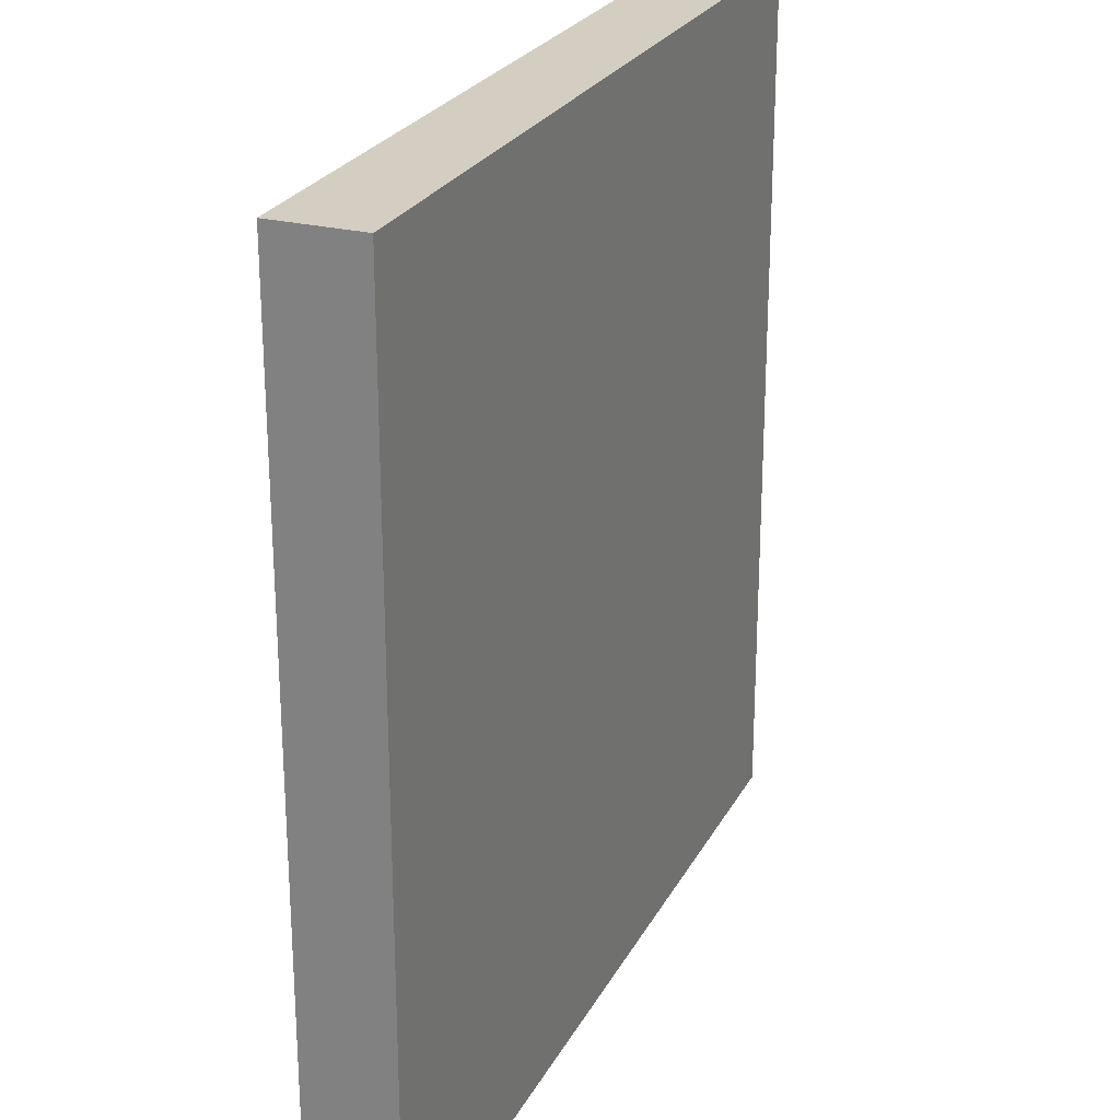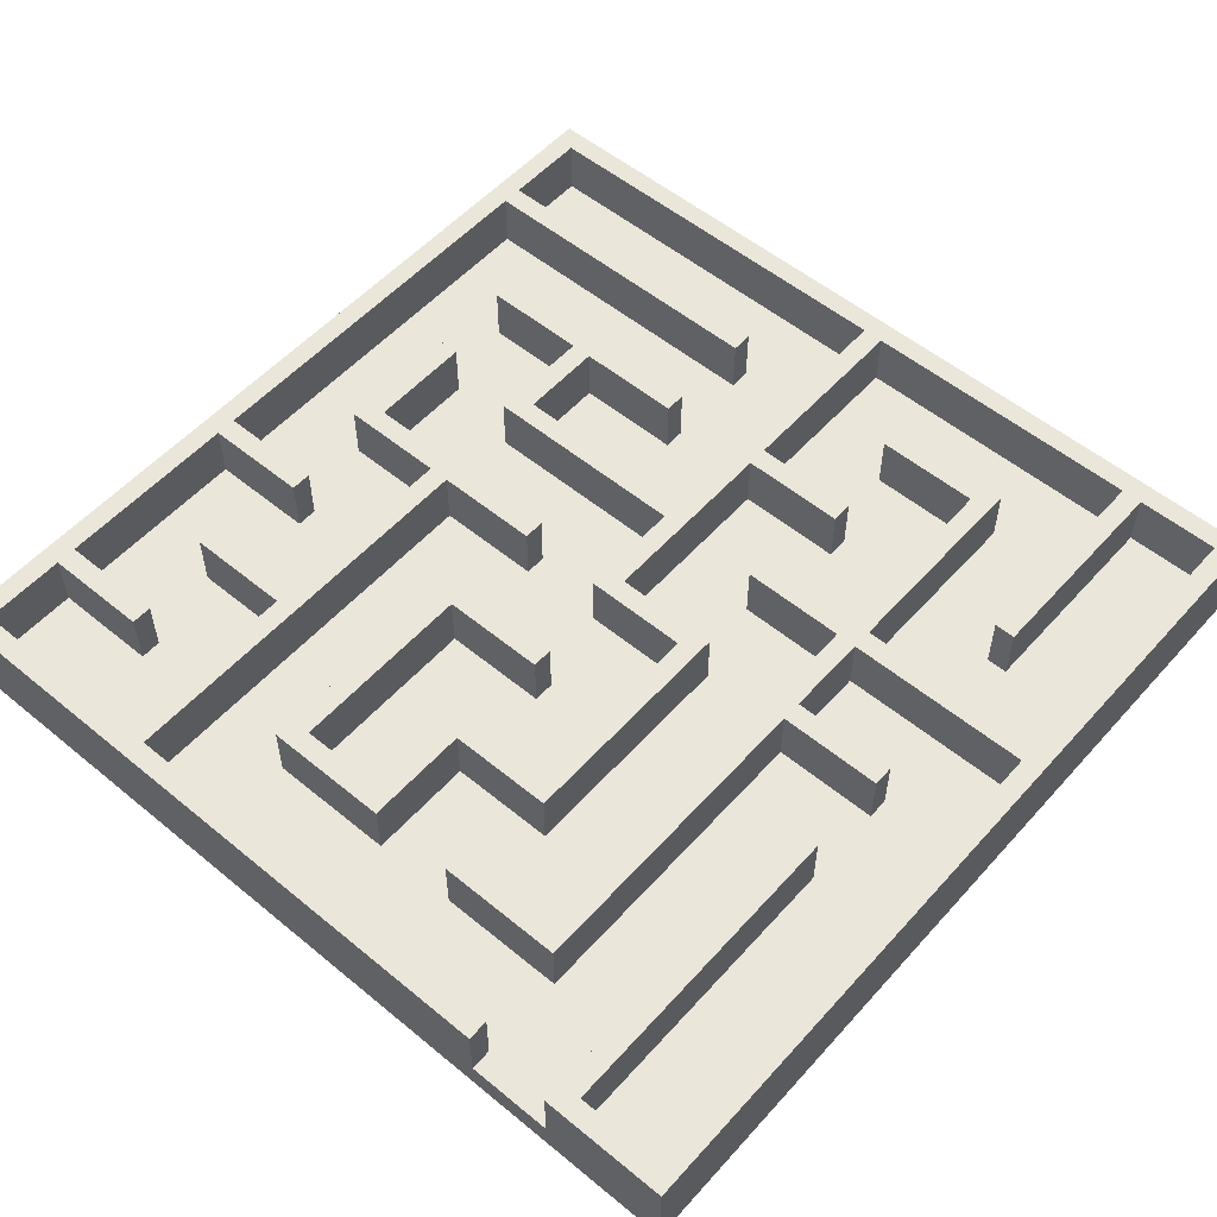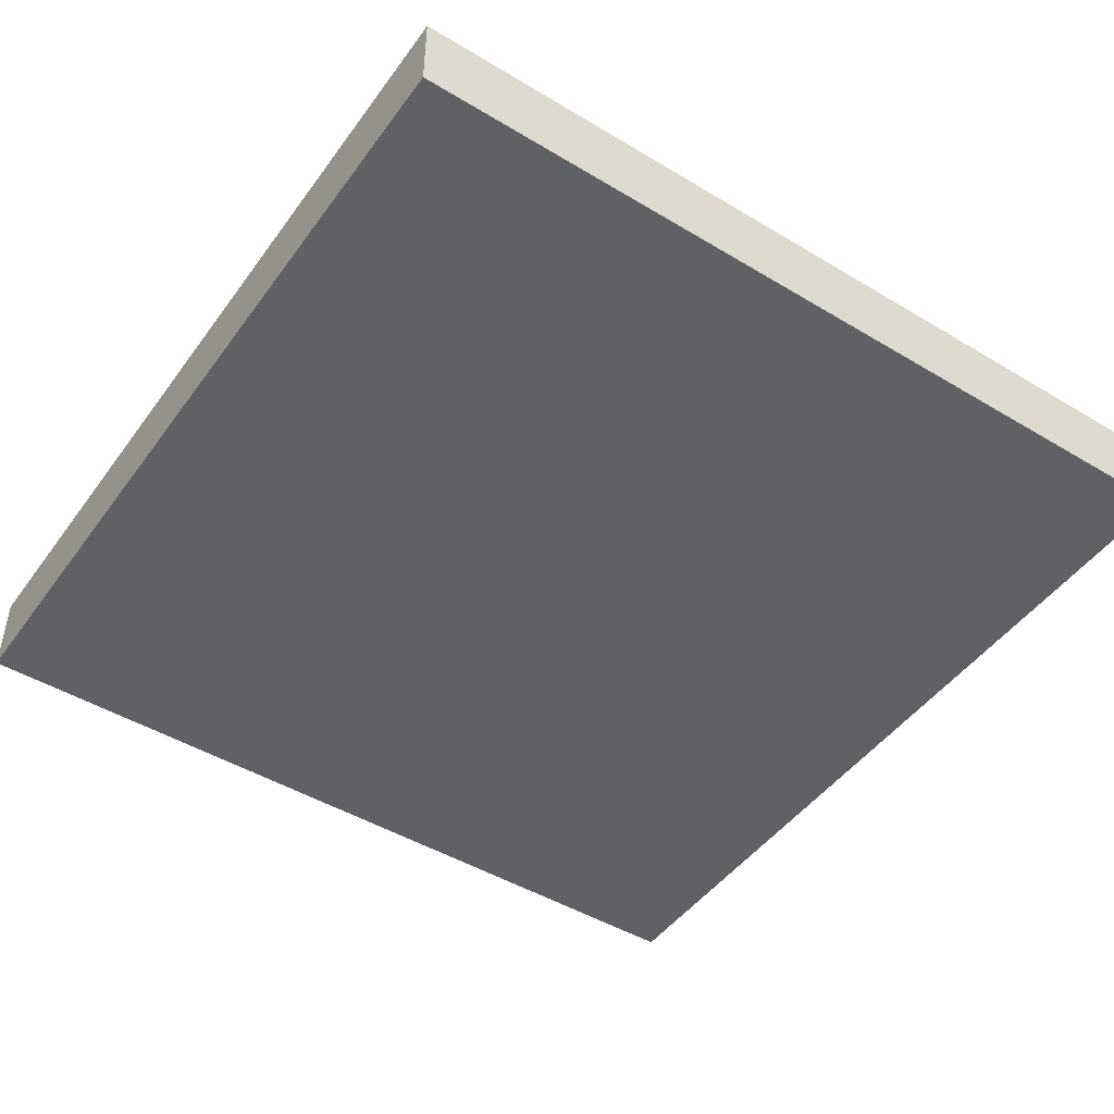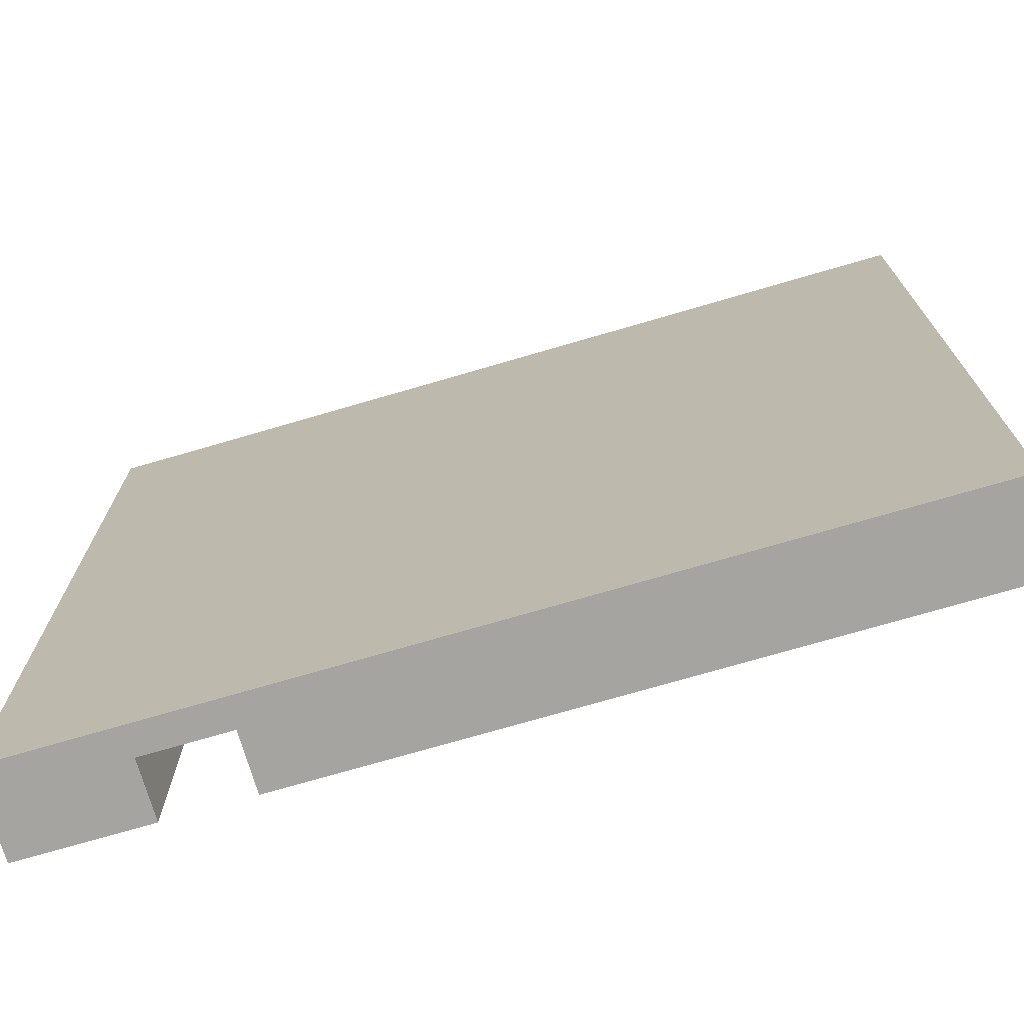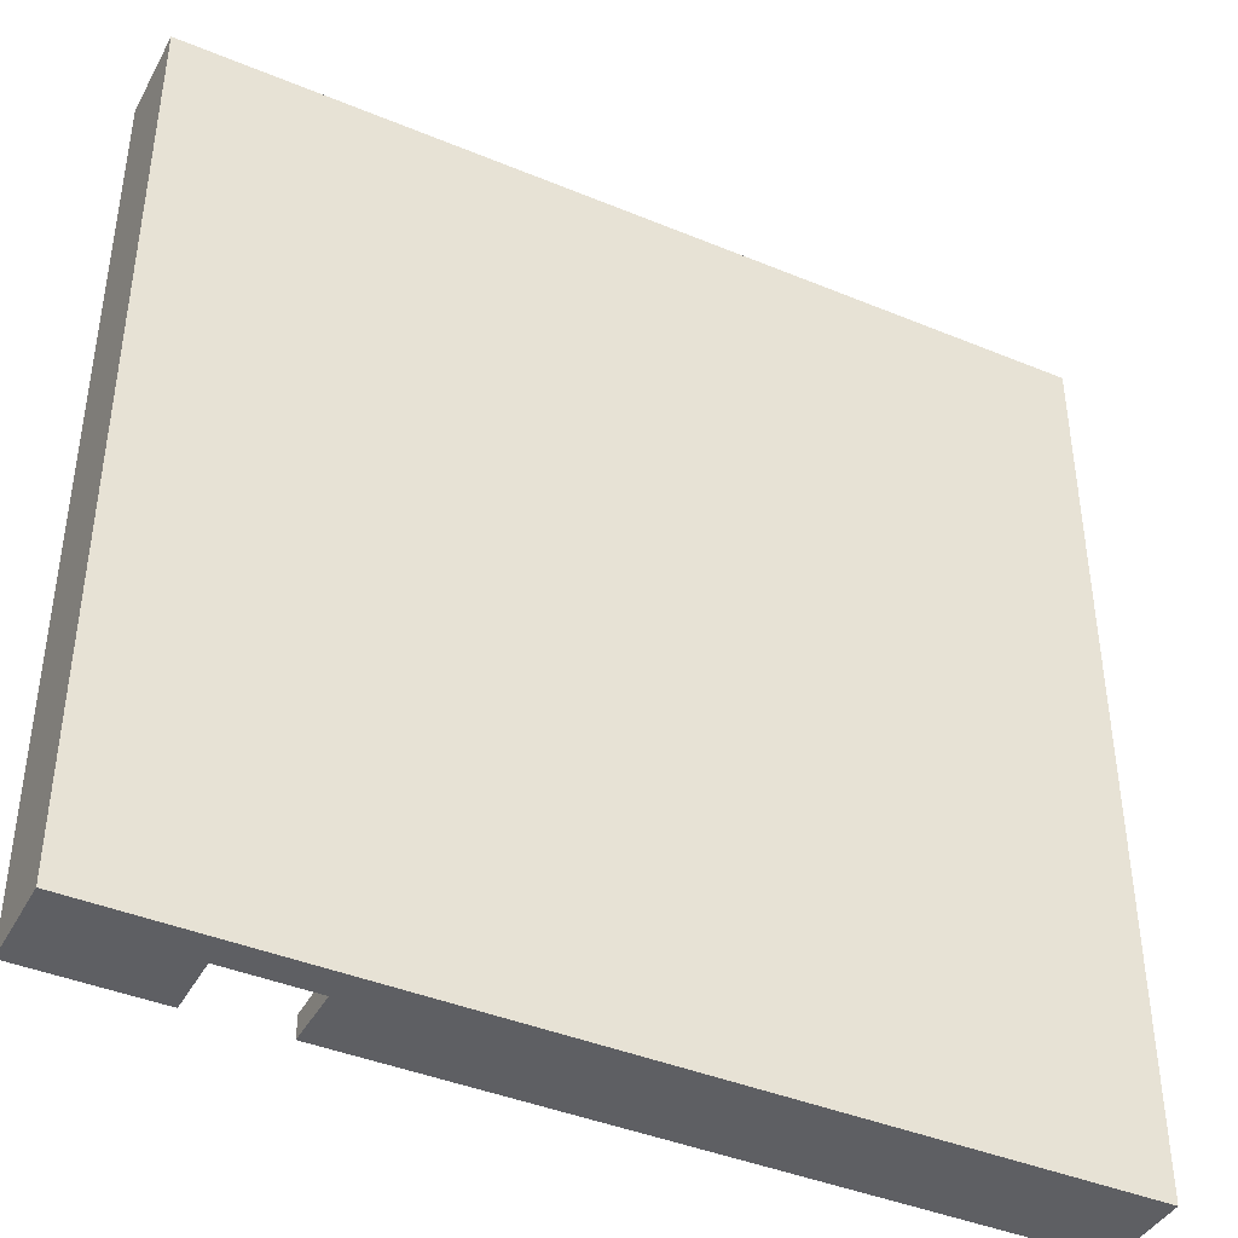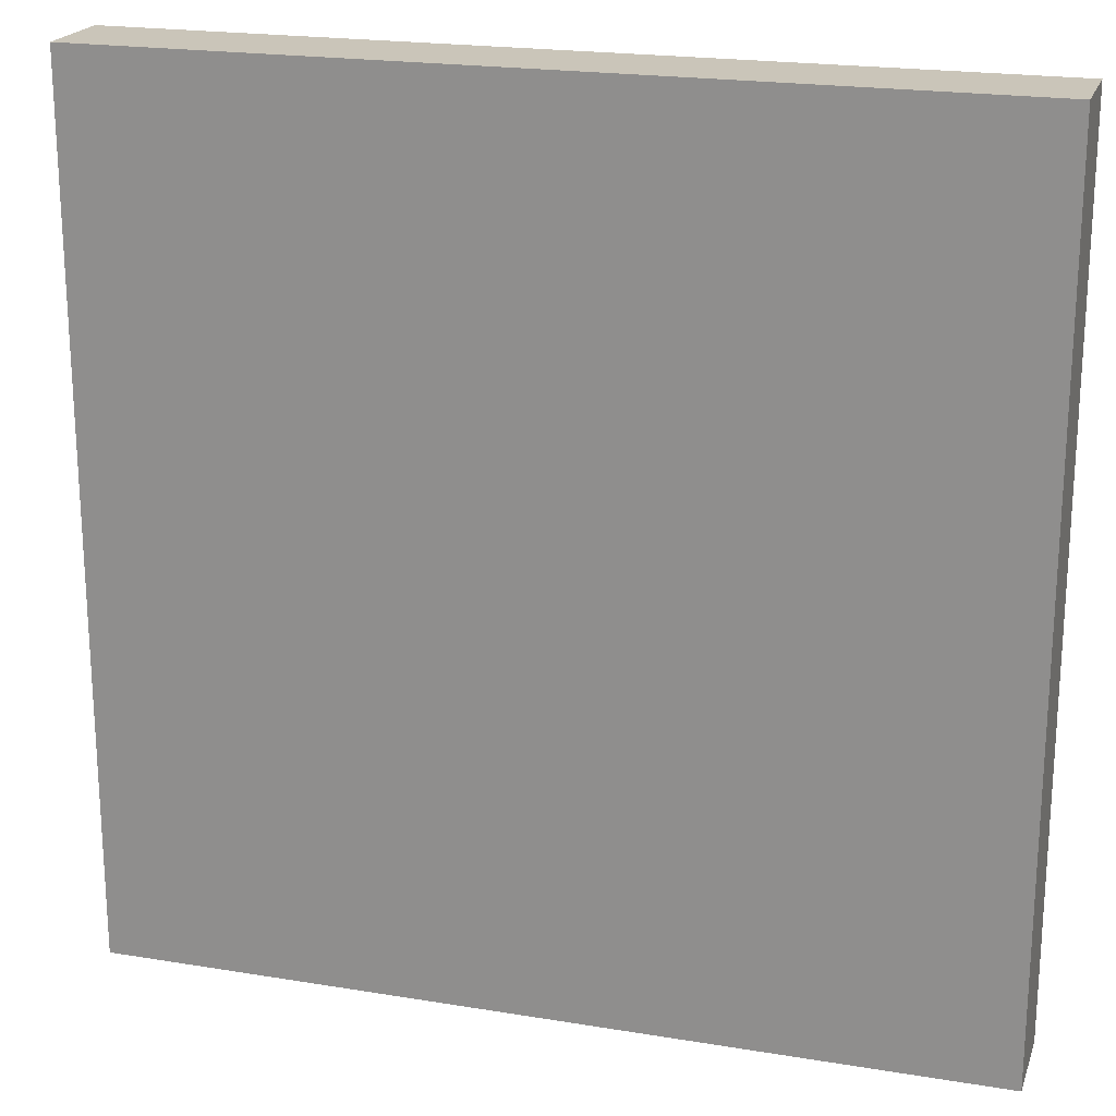
<metadata>
{"format":"obj","ext":"obj","renderer":"f3d","projection":"perspective","resolution":1024,"background":"white","views":[{"elev":25.0,"azim":-67.8,"up":"+Z"},{"elev":54.8,"azim":-139.0,"up":"+Y"},{"elev":-47.1,"azim":-34.2,"up":"+Y"},{"elev":-73.2,"azim":16.3,"up":"+Z"},{"elev":-41.6,"azim":-26.6,"up":"+Z"},{"elev":20.7,"azim":16.6,"up":"+Z"}]}
</metadata>
<code>
o aLabyrinth
v -15 0 15
v -15 3 -15
v -15 0 -15
v -15 3 15
v -14.27 1 -14.27
v -11.34 1 -3.293
v -11.34 1 -14.27
v -14.27 1 3.293
v -11.34 1 -0.3659
v -7.683 1 4.024
v -10.61 1 6.951
v -7.683 1 11.34
v -11.34 1 6.951
v -14.27 1 4.024
v -14.27 1 14.27
v -11.34 1 14.27
v -0.3659 1 -11.34
v -3.293 1 -10.61
v -0.3659 1 -7.683
v -4.024 1 -7.683
v -6.951 1 -10.61
v -4.024 1 0.3659
v 0.3659 1 -6.951
v 3.293 1 -10.61
v 0.3659 1 -10.61
v 3.293 1 -4.024
v -0.3659 1 -4.024
v -3.293 1 -6.951
v -0.3659 1 -3.293
v 6.951 1 -14.27
v 4.024 1 -11.34
v 6.951 1 -0.3659
v -3.293 1 -11.34
v -7.683 1 -14.27
v -7.683 1 -11.34
v 4.024 1 -3.293
v 3.293 1 -0.3659
v 0.3659 1 -0.3659
v 3.293 1 0.3659
v -3.293 1 -0.3659
v 14.27 1 -14.27
v 10.61 1 -11.34
v 14.27 1 -11.34
v 7.683 1 -14.27
v 10.61 1 -10.61
v 14.27 1 -10.61
v 11.34 1 -7.683
v 14.27 1 -4.024
v 7.683 1 -7.683
v 11.34 1 -6.951
v 10.61 1 -4.024
v 7.683 1 -6.951
v 10.61 1 -3.293
v 10.61 1 4.024
v 11.34 1 6.951
v 11.34 1 4.024
v 7.683 1 6.951
v 7.683 1 3.293
v 14.27 1 -3.293
v 11.34 1 -0.3659
v 7.683 1 -0.3659
v 14.27 1 10.61
v 11.34 1 7.683
v 3.293 1 10.61
v 3.293 1 7.683
v 10.61 1 0.3659
v 0.3659 1 3.293
v 6.951 1 4.024
v 3.293 1 6.951
v 6.951 1 6.951
v 0.3659 1 4.024
v 0.3659 1 14.27
v 3.293 1 11.34
v 14.27 1 14.27
v 14.27 1 11.34
v -0.3659 1 0.3659
v -3.293 1 3.293
v -0.3659 1 6.951
v -6.951 1 3.293
v -3.293 1 4.024
v -4.024 1 6.951
v -6.951 1 4.024
v -4.024 1 7.683
v -0.3659 1 7.683
v -3.293 1 10.61
v -0.3659 1 14.27
v -6.951 1 10.61
v -3.293 1 11.34
v -10.61 1 14.27
v -10.61 1 -15
v -7.683 1 -15
v -10.61 1 -3.293
v -7.683 1 -0.3659
v -11.34 1 0.3659
v -7.683 1 3.293
v -7.683 1 0.3659
v 15 3 15
v 15 0 -15
v 15 3 -15
v 15 0 15
v -7.683 3 -15
v -10.61 3 -15
v -11.34 3 -14.27
v -10.61 3 -3.293
v -14.27 3 -14.27
v -14.27 3 3.293
v -14.27 3 4.024
v -11.34 3 -3.293
v -7.683 3 4.024
v -7.683 3 3.293
v -11.34 3 -0.3659
v -7.683 3 0.3659
v -7.683 3 -0.3659
v -11.34 3 0.3659
v -10.61 3 6.951
v -11.34 3 6.951
v -10.61 3 14.27
v -3.293 3 -11.34
v -6.951 3 -10.61
v -3.293 3 -10.61
v -6.951 3 3.293
v -7.683 3 -11.34
v -3.293 3 4.024
v -3.293 3 3.293
v -6.951 3 4.024
v 4.024 3 -11.34
v 3.293 3 -10.61
v 4.024 3 -3.293
v 0.3659 3 -10.61
v -0.3659 3 -11.34
v -0.3659 3 -7.683
v 0.3659 3 -6.951
v -3.293 3 -6.951
v -4.024 3 -7.683
v -3.293 3 -0.3659
v 3.293 3 -4.024
v -0.3659 3 -3.293
v -0.3659 3 -4.024
v -4.024 3 6.951
v -0.3659 3 7.683
v -0.3659 3 6.951
v -4.024 3 7.683
v -0.3659 3 0.3659
v 0.3659 3 3.293
v 0.3659 3 -0.3659
v 0.3659 3 4.024
v -4.024 3 0.3659
v 7.683 3 3.293
v 6.951 3 4.024
v 7.683 3 6.951
v 11.34 3 7.683
v 11.34 3 6.951
v 6.951 3 6.951
v 3.293 3 7.683
v 3.293 3 6.951
v 3.293 3 10.61
v 14.27 3 11.34
v 14.27 3 10.61
v 3.293 3 11.34
v 10.61 3 -4.024
v 14.27 3 -3.293
v 14.27 3 -4.024
v 10.61 3 -3.293
v 10.61 3 -11.34
v 14.27 3 -10.61
v 14.27 3 -11.34
v 10.61 3 -10.61
v 14.27 3 -14.27
v 7.683 3 -14.27
v 6.951 3 -14.27
v 7.683 3 -7.683
v 7.683 3 -6.951
v 6.951 3 -0.3659
v -7.683 3 -14.27
v 14.27 3 14.27
v 0.3659 3 14.27
v -0.3659 3 14.27
v -11.34 3 14.27
v -14.27 3 14.27
v 11.34 3 -6.951
v 11.34 3 -7.683
v 11.34 3 -0.3659
v 10.61 3 0.3659
v 11.34 3 4.024
v 7.683 3 -0.3659
v 3.293 3 0.3659
v 3.293 3 -0.3659
v 10.61 3 4.024
v -6.951 3 10.61
v -3.293 3 11.34
v -3.293 3 10.61
v -7.683 3 11.34
f 1 2 3
f 2 1 4
f 5 6 7
f 8 6 5
f 6 8 9
f 10 11 12
f 10 13 11
f 14 13 10
f 15 13 14
f 13 15 16
f 17 18 19
f 18 20 19
f 20 21 22
f 21 20 18
f 23 24 25
f 24 23 26
f 23 27 26
f 27 28 29
f 28 27 23
f 30 31 32
f 30 17 31
f 18 17 33
f 34 17 30
f 17 34 33
f 33 34 35
f 36 32 31
f 36 37 32
f 37 38 39
f 36 38 37
f 29 38 36
f 40 29 28
f 29 40 38
f 41 42 43
f 42 44 45
f 44 42 41
f 46 47 48
f 45 47 46
f 49 45 44
f 45 49 47
f 50 48 47
f 50 51 48
f 51 52 53
f 52 51 50
f 54 55 56
f 57 54 58
f 54 57 55
f 56 59 60
f 53 60 59
f 61 53 52
f 53 61 60
f 59 56 62
f 55 62 56
f 63 62 55
f 64 63 65
f 63 64 62
f 66 58 54
f 39 58 66
f 67 39 38
f 39 67 58
f 68 69 70
f 71 65 69
f 65 71 64
f 72 64 71
f 71 69 68
f 73 74 75
f 73 72 74
f 64 72 73
f 76 77 78
f 22 77 76
f 79 22 21
f 22 79 77
f 80 78 77
f 80 81 78
f 81 82 83
f 82 81 80
f 84 85 86
f 83 85 84
f 87 83 82
f 83 87 85
f 88 86 85
f 12 86 88
f 12 89 86
f 89 12 11
f 90 34 91
f 34 90 35
f 35 90 92
f 35 92 93
f 9 92 6
f 92 9 93
f 94 95 96
f 94 8 95
f 9 8 94
f 97 98 99
f 98 97 100
f 99 91 101
f 3 91 98
f 98 91 99
f 90 2 102
f 90 3 2
f 91 3 90
f 1 98 100
f 98 1 3
f 1 97 4
f 97 1 100
f 102 103 104
f 102 105 103
f 2 106 105
f 4 106 2
f 106 4 107
f 2 105 102
f 104 103 108
f 106 109 110
f 109 106 107
f 111 112 113
f 112 111 114
f 115 116 117
f 118 119 120
f 113 121 119
f 112 121 113
f 113 119 122
f 122 119 118
f 121 123 124
f 123 121 125
f 126 127 128
f 126 129 127
f 130 129 126
f 131 129 130
f 129 131 132
f 131 133 132
f 133 134 135
f 134 133 131
f 136 128 127
f 137 136 138
f 136 137 128
f 139 140 141
f 140 139 142
f 143 144 145
f 144 143 146
f 146 143 141
f 135 143 145
f 135 147 143
f 147 135 134
f 148 149 150
f 144 149 148
f 149 144 146
f 150 151 152
f 153 150 149
f 153 151 150
f 154 153 155
f 153 154 151
f 156 157 158
f 157 156 159
f 160 161 162
f 161 160 163
f 164 165 166
f 165 164 167
f 166 99 168
f 99 169 168
f 170 171 169
f 171 170 172
f 173 172 170
f 99 170 169
f 101 170 99
f 170 101 174
f 165 99 166
f 162 99 165
f 161 99 162
f 99 161 97
f 158 97 161
f 157 97 158
f 175 97 157
f 176 97 175
f 140 146 141
f 146 140 176
f 177 176 140
f 177 97 176
f 4 177 117
f 178 117 116
f 4 117 178
f 4 178 179
f 177 4 97
f 107 4 179
f 171 180 181
f 180 171 172
f 182 183 184
f 185 183 182
f 172 173 185
f 173 183 185
f 186 173 187
f 173 186 183
f 184 183 188
f 189 190 191
f 110 121 112
f 121 110 125
f 109 125 110
f 125 109 189
f 189 192 190
f 192 189 109
f 16 179 178
f 179 16 15
f 179 14 107
f 14 179 15
f 95 106 110
f 106 95 8
f 14 109 107
f 109 14 10
f 106 5 105
f 5 106 8
f 104 90 102
f 90 104 92
f 5 103 105
f 103 5 7
f 16 116 13
f 116 16 178
f 86 117 177
f 117 86 89
f 117 11 115
f 11 117 89
f 11 116 115
f 116 11 13
f 94 111 9
f 111 94 114
f 121 21 119
f 21 121 79
f 94 112 114
f 112 94 96
f 93 111 113
f 111 93 9
f 6 103 7
f 103 6 108
f 6 104 108
f 104 6 92
f 93 122 35
f 122 93 113
f 12 109 10
f 109 12 192
f 95 112 96
f 112 95 110
f 190 85 191
f 85 190 88
f 85 189 191
f 189 85 87
f 12 190 192
f 190 12 88
f 189 82 125
f 82 189 87
f 123 77 124
f 77 123 80
f 77 121 124
f 121 77 79
f 82 123 125
f 123 82 80
f 33 122 118
f 122 33 35
f 120 33 118
f 33 120 18
f 21 120 119
f 120 21 18
f 34 101 91
f 101 34 174
f 34 170 174
f 170 34 30
f 83 139 81
f 139 83 142
f 176 71 146
f 71 176 72
f 83 140 142
f 140 83 84
f 78 139 141
f 139 78 81
f 22 134 20
f 134 22 147
f 144 38 145
f 38 144 67
f 22 143 147
f 143 22 76
f 38 135 145
f 135 38 40
f 135 28 133
f 28 135 40
f 19 134 131
f 134 19 20
f 132 25 129
f 25 132 23
f 28 132 133
f 132 28 23
f 78 143 76
f 143 78 141
f 86 140 84
f 140 86 177
f 74 176 175
f 176 74 72
f 71 149 146
f 149 71 68
f 58 144 148
f 144 58 67
f 29 138 27
f 138 29 137
f 128 31 126
f 31 128 36
f 26 138 136
f 138 26 27
f 29 128 137
f 128 29 36
f 19 130 17
f 130 19 131
f 31 130 126
f 130 31 17
f 25 127 129
f 127 25 24
f 73 156 64
f 156 73 159
f 73 157 159
f 157 73 75
f 62 156 158
f 156 62 64
f 65 155 69
f 155 65 154
f 65 151 154
f 151 65 63
f 70 155 153
f 155 70 69
f 150 58 148
f 58 150 57
f 39 187 37
f 187 39 186
f 39 183 186
f 183 39 66
f 32 187 173
f 187 32 37
f 26 127 24
f 127 26 136
f 70 149 68
f 149 70 153
f 151 55 152
f 55 151 63
f 55 150 152
f 150 55 57
f 32 170 30
f 170 32 173
f 184 60 182
f 60 184 56
f 60 185 182
f 185 60 61
f 185 52 172
f 52 185 61
f 47 171 181
f 171 47 49
f 180 47 181
f 47 180 50
f 52 180 172
f 180 52 50
f 171 44 169
f 44 171 49
f 44 168 169
f 168 44 41
f 74 157 75
f 157 74 175
f 62 161 59
f 161 62 158
f 54 183 66
f 183 54 188
f 54 184 188
f 184 54 56
f 53 160 51
f 160 53 163
f 48 160 162
f 160 48 51
f 53 161 163
f 161 53 59
f 48 165 46
f 165 48 162
f 45 164 42
f 164 45 167
f 45 165 167
f 165 45 46
f 43 164 166
f 164 43 42
f 43 168 41
f 168 43 166

</code>
